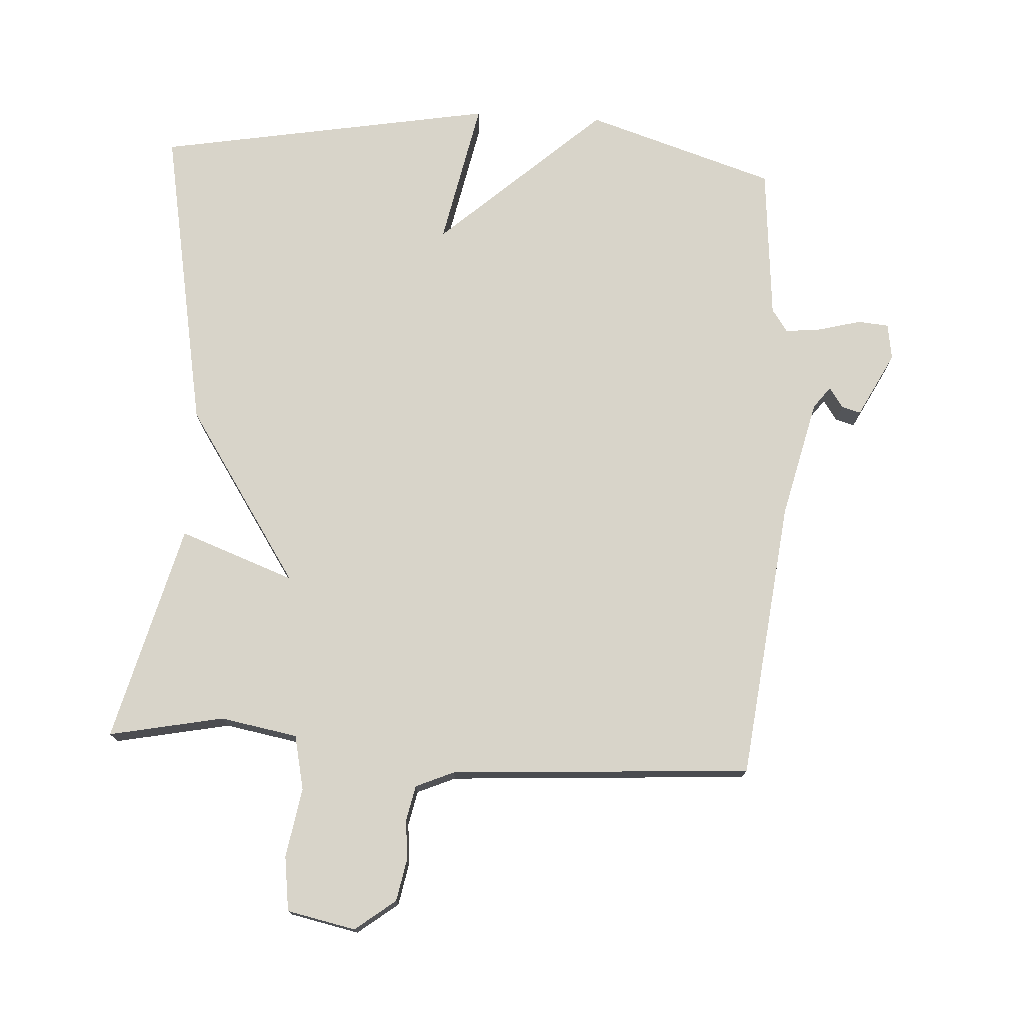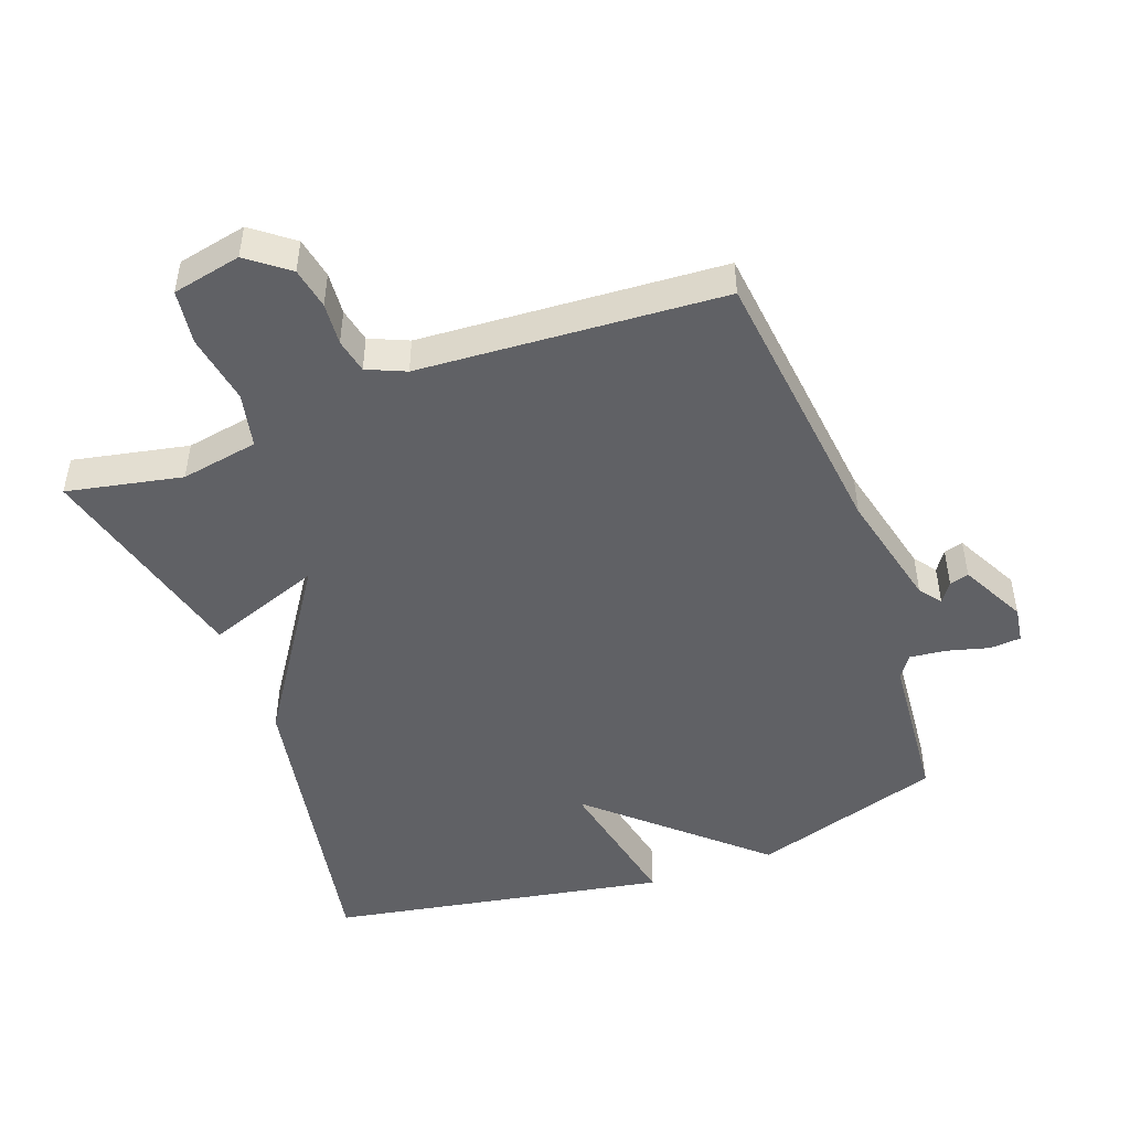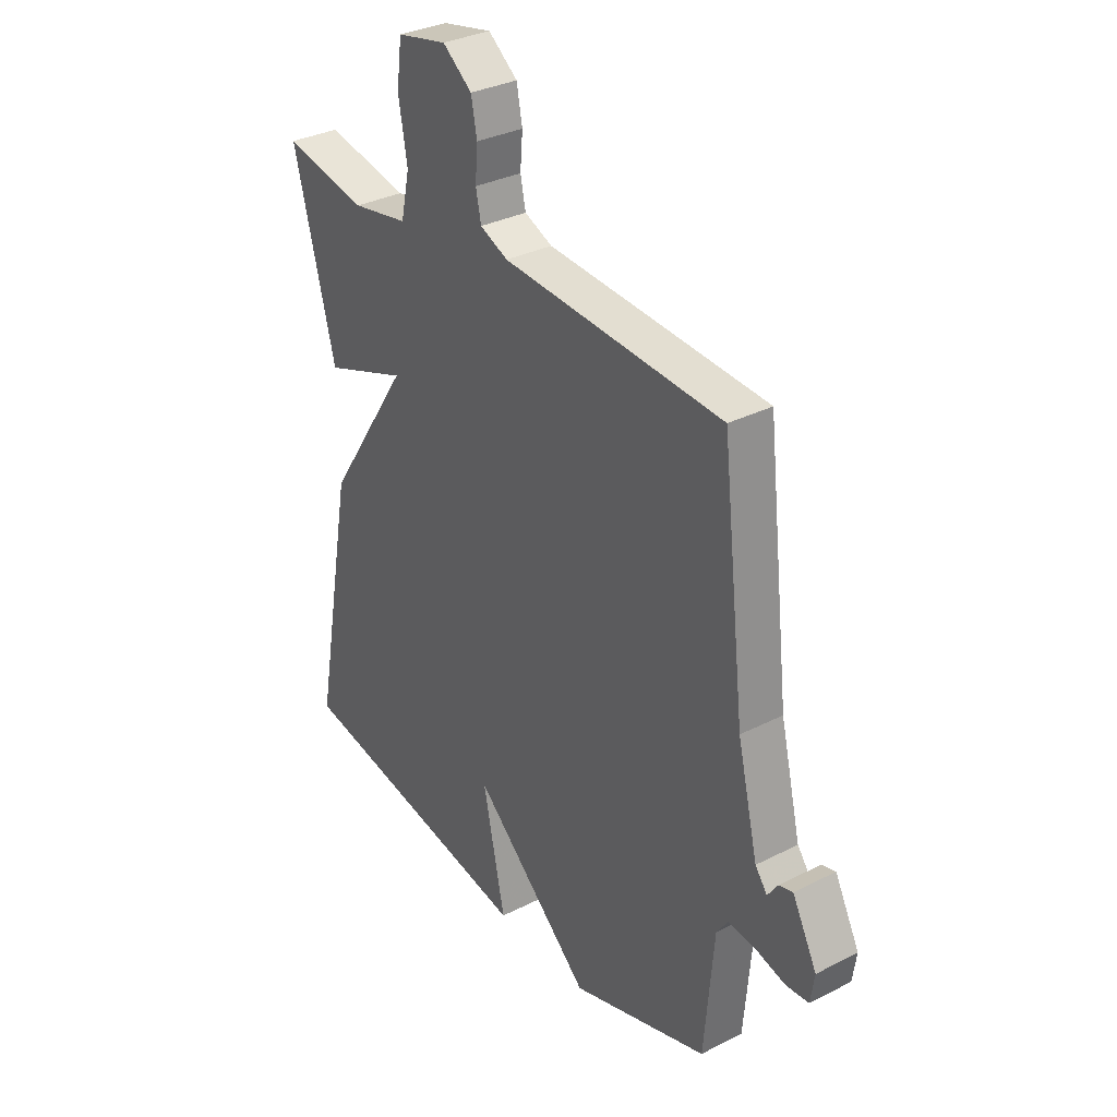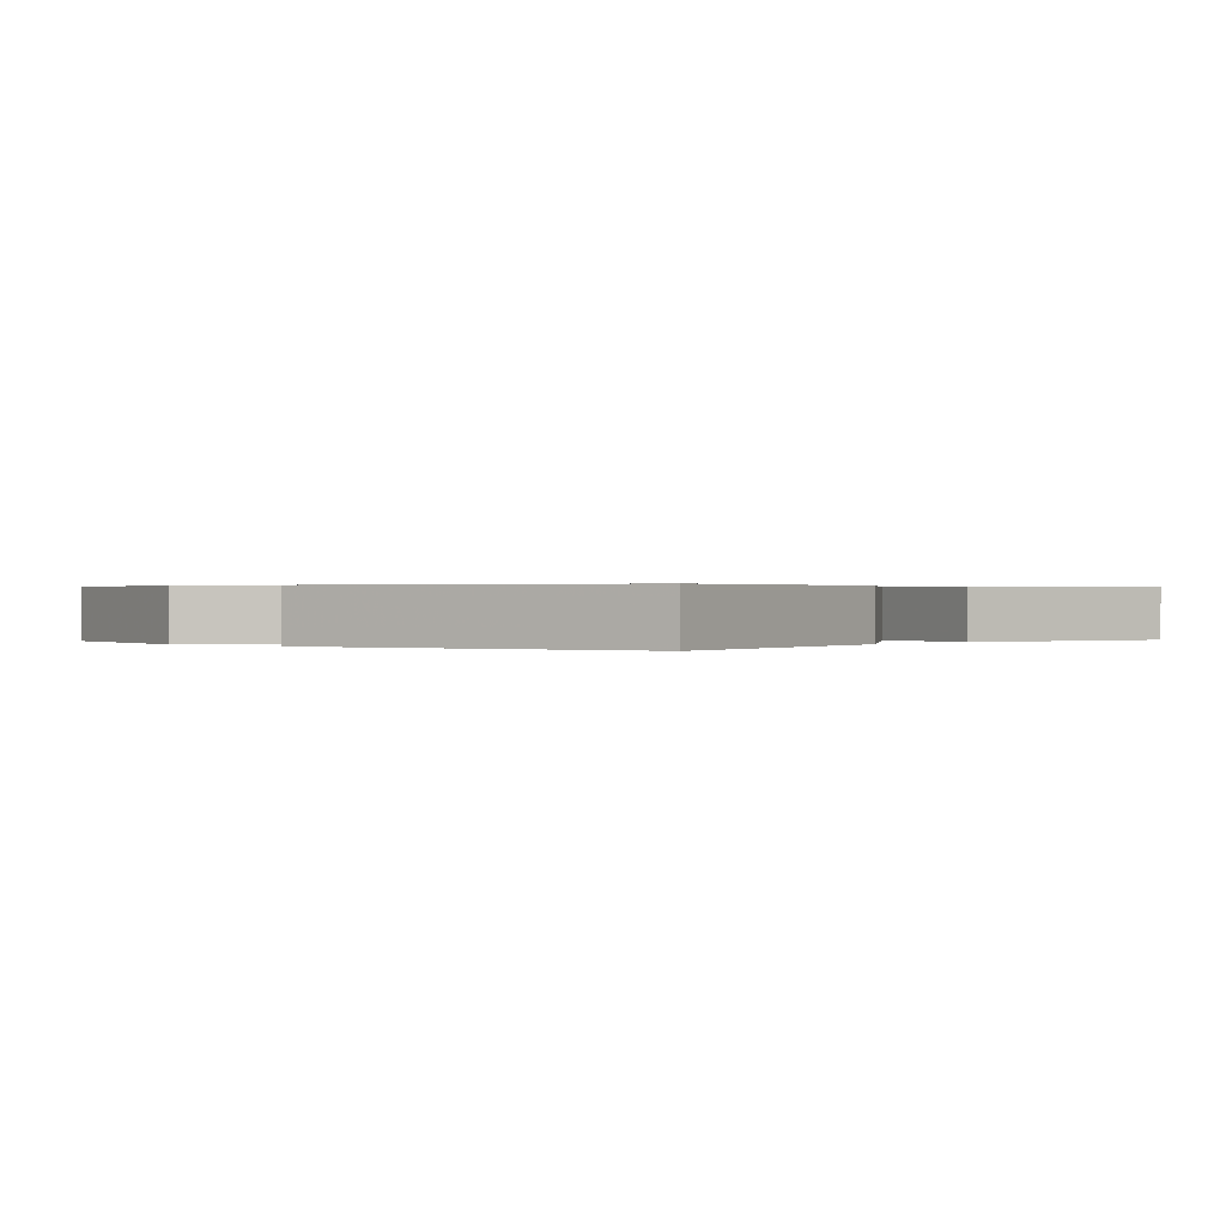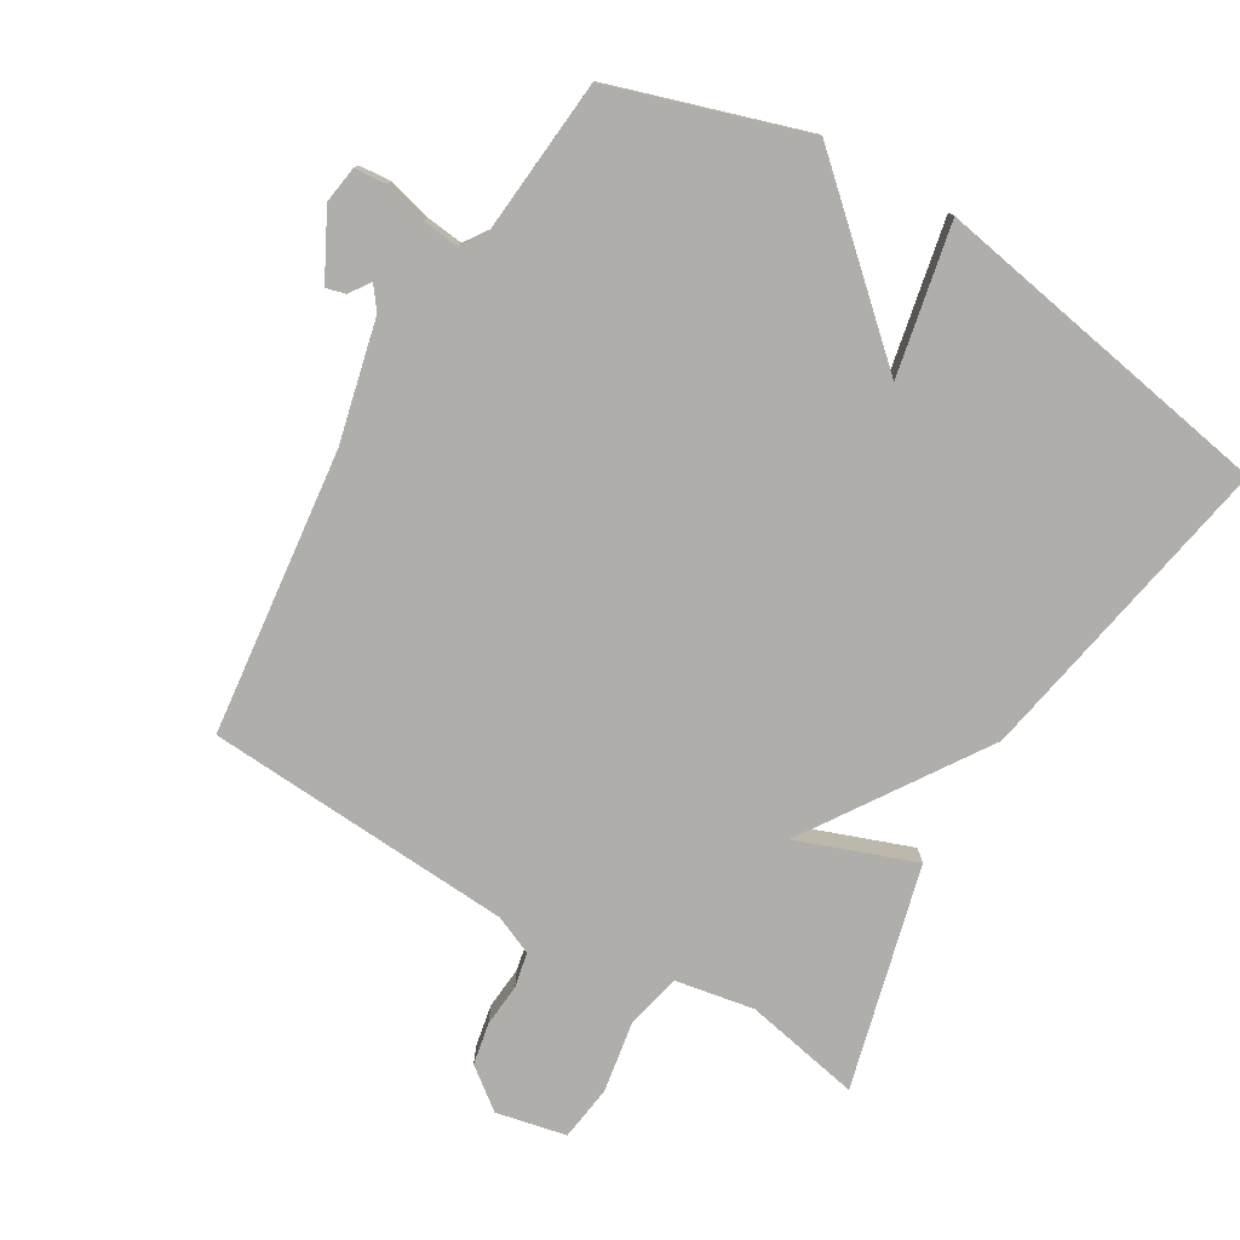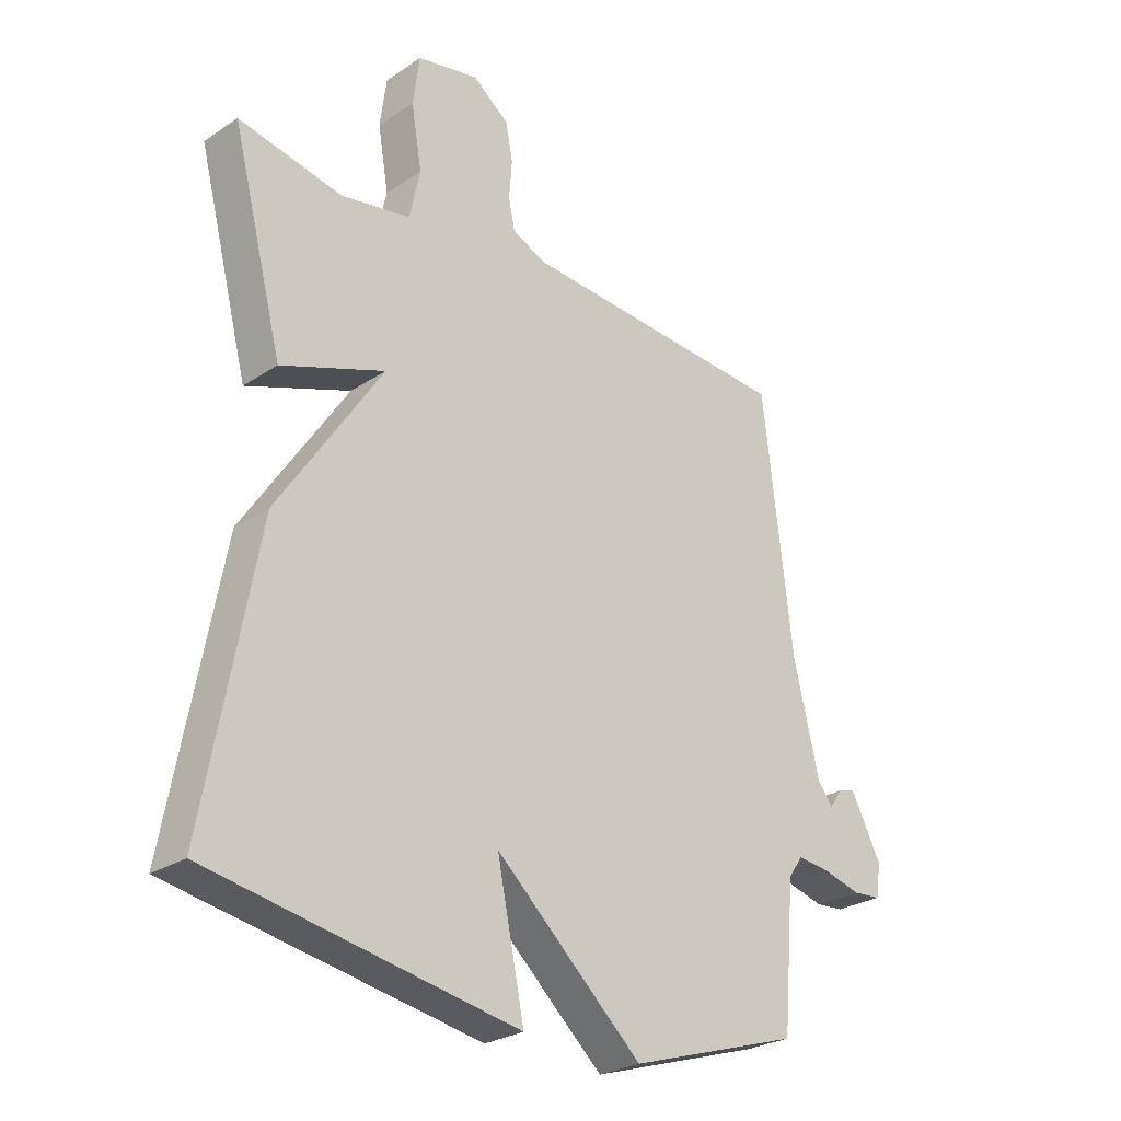
<metadata>
{"format":"obj","ext":"obj","renderer":"f3d","projection":"perspective","resolution":1024,"background":"white","views":[{"elev":75.2,"azim":3.3,"up":"+Y"},{"elev":-47.9,"azim":20.1,"up":"+Y"},{"elev":32.7,"azim":54.7,"up":"+Z"},{"elev":0.3,"azim":-139.0,"up":"+Y"},{"elev":-77.6,"azim":149.4,"up":"+Y"},{"elev":-26.7,"azim":-44.2,"up":"+Z"}]}
</metadata>
<code>
v 0.5 0.07 0.5
v 0.549 0.07 0.077
v 0.592 0.07 -0.103
v 0.617 0.07 -0.136
v 0.638 0.07 -0.105
v 0.667 0.07 -0.097
v 0.718 0.07 -0.195
v 0.71 0.07 -0.25
v 0.663 0.07 -0.254
v 0.599 0.07 -0.237
v 0.544 0.07 -0.231
v 0.52 0.07 -0.266
v 0.5 0.07 -0.5
v 0.213 0.07 -0.591
v -0.033 0.07 -0.369
v 0.013 0.07 -0.591
v -0.5 0.07 -0.5
v -0.414 0.07 -0.031
v -0.24 0.07 0.233
v -0.414 0.07 0.169
v -0.5 0.07 0.5
v -0.326 0.07 0.465
v -0.209 0.07 0.486
v -0.191 0.07 0.569
v -0.209 0.07 0.674
v -0.198 0.07 0.757
v -0.094 0.07 0.779
v -0.033 0.07 0.732
v -0.021 0.07 0.67
v -0.026 0.07 0.606
v -0.015 0.07 0.554
v 0.043 0.07 0.529
v 0.5 0 0.5
v 0.549 0 0.077
v 0.592 0 -0.103
v 0.617 0 -0.136
v 0.638 0 -0.105
v 0.667 0 -0.097
v 0.718 0 -0.195
v 0.71 0 -0.25
v 0.663 0 -0.254
v 0.599 0 -0.237
v 0.544 0 -0.231
v 0.52 0 -0.266
v 0.5 0 -0.5
v 0.213 0 -0.591
v -0.033 0 -0.369
v 0.013 0 -0.591
v -0.5 0 -0.5
v -0.414 0 -0.031
v -0.24 0 0.233
v -0.414 0 0.169
v -0.5 0 0.5
v -0.326 0 0.465
v -0.209 0 0.486
v -0.191 0 0.569
v -0.209 0 0.674
v -0.198 0 0.757
v -0.094 0 0.779
v -0.033 0 0.732
v -0.021 0 0.67
v -0.026 0 0.606
v -0.015 0 0.554
v 0.043 0 0.529
f 28 29 30
f 27 28 30
f 26 27 30
f 25 26 30
f 24 25 30
f 23 24 30 31
f 19 20 21 22
f 19 22 23
f 17 18 19
f 16 17 19
f 15 16 19
f 23 31 32
f 19 23 32
f 15 19 32
f 14 15 32
f 13 14 32
f 12 13 32
f 8 9 10
f 7 8 10
f 6 7 10
f 5 6 10
f 4 5 10
f 3 4 10 11
f 11 12 32
f 3 11 32
f 2 3 32
f 1 2 32
f 62 61 60
f 62 60 59
f 62 59 58
f 62 58 57
f 62 57 56
f 63 62 56 55
f 54 53 52 51
f 55 54 51
f 51 50 49
f 51 49 48
f 51 48 47
f 64 63 55
f 64 55 51
f 64 51 47
f 64 47 46
f 64 46 45
f 64 45 44
f 42 41 40
f 42 40 39
f 42 39 38
f 42 38 37
f 42 37 36
f 43 42 36 35
f 64 44 43
f 64 43 35
f 64 35 34
f 64 34 33
f 1 33 34 2
f 2 34 35 3
f 3 35 36 4
f 4 36 37 5
f 5 37 38 6
f 6 38 39 7
f 7 39 40 8
f 8 40 41 9
f 9 41 42 10
f 10 42 43 11
f 11 43 44 12
f 12 44 45 13
f 13 45 46 14
f 14 46 47 15
f 15 47 48 16
f 16 48 49 17
f 17 49 50 18
f 18 50 51 19
f 19 51 52 20
f 20 52 53 21
f 21 53 54 22
f 22 54 55 23
f 23 55 56 24
f 24 56 57 25
f 25 57 58 26
f 26 58 59 27
f 27 59 60 28
f 28 60 61 29
f 29 61 62 30
f 30 62 63 31
f 31 63 64 32
f 32 64 33 1

</code>
